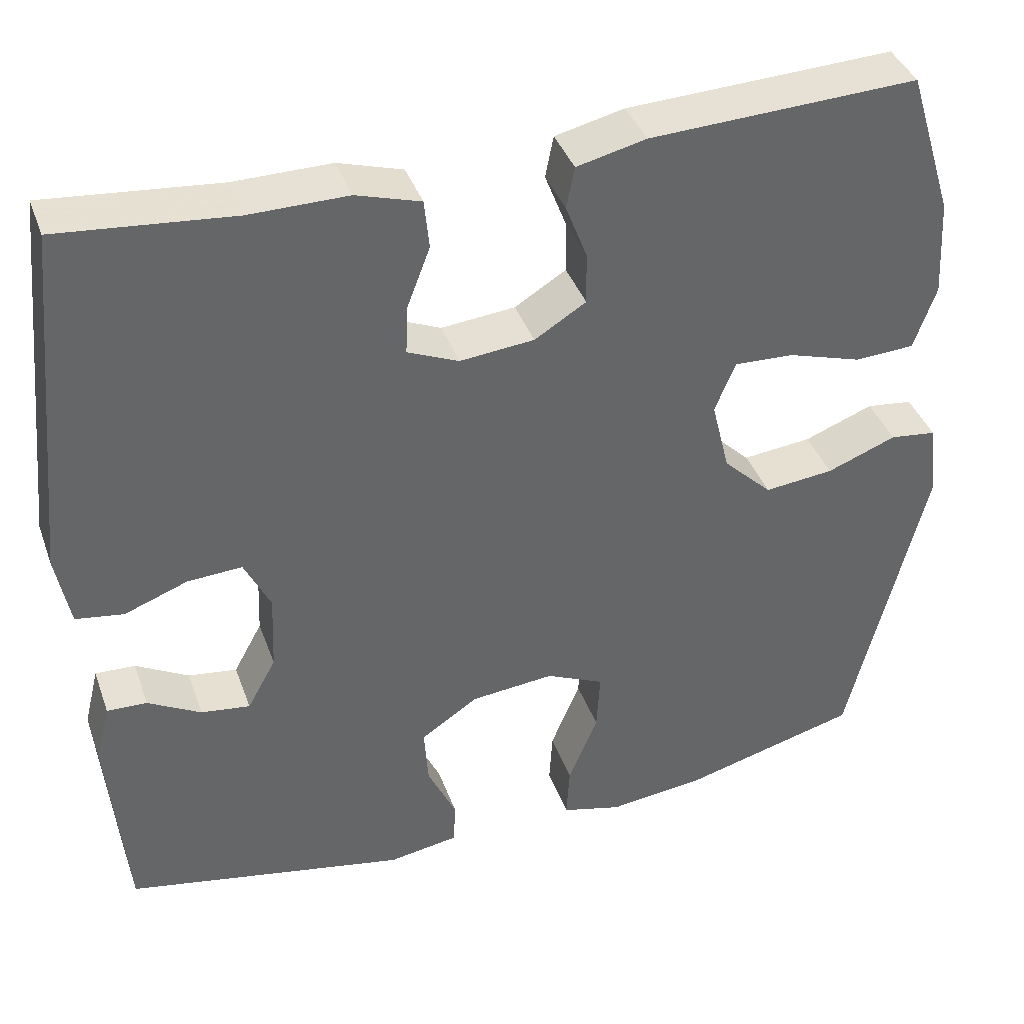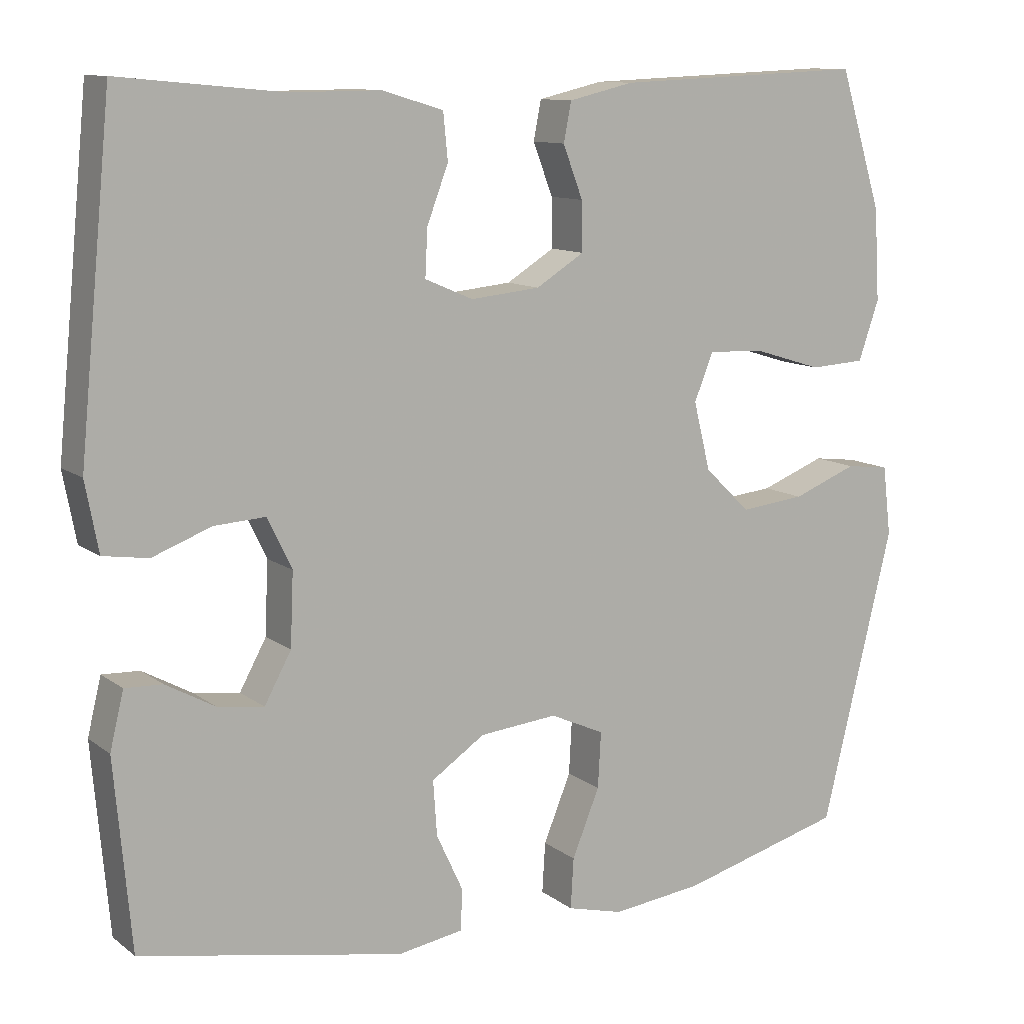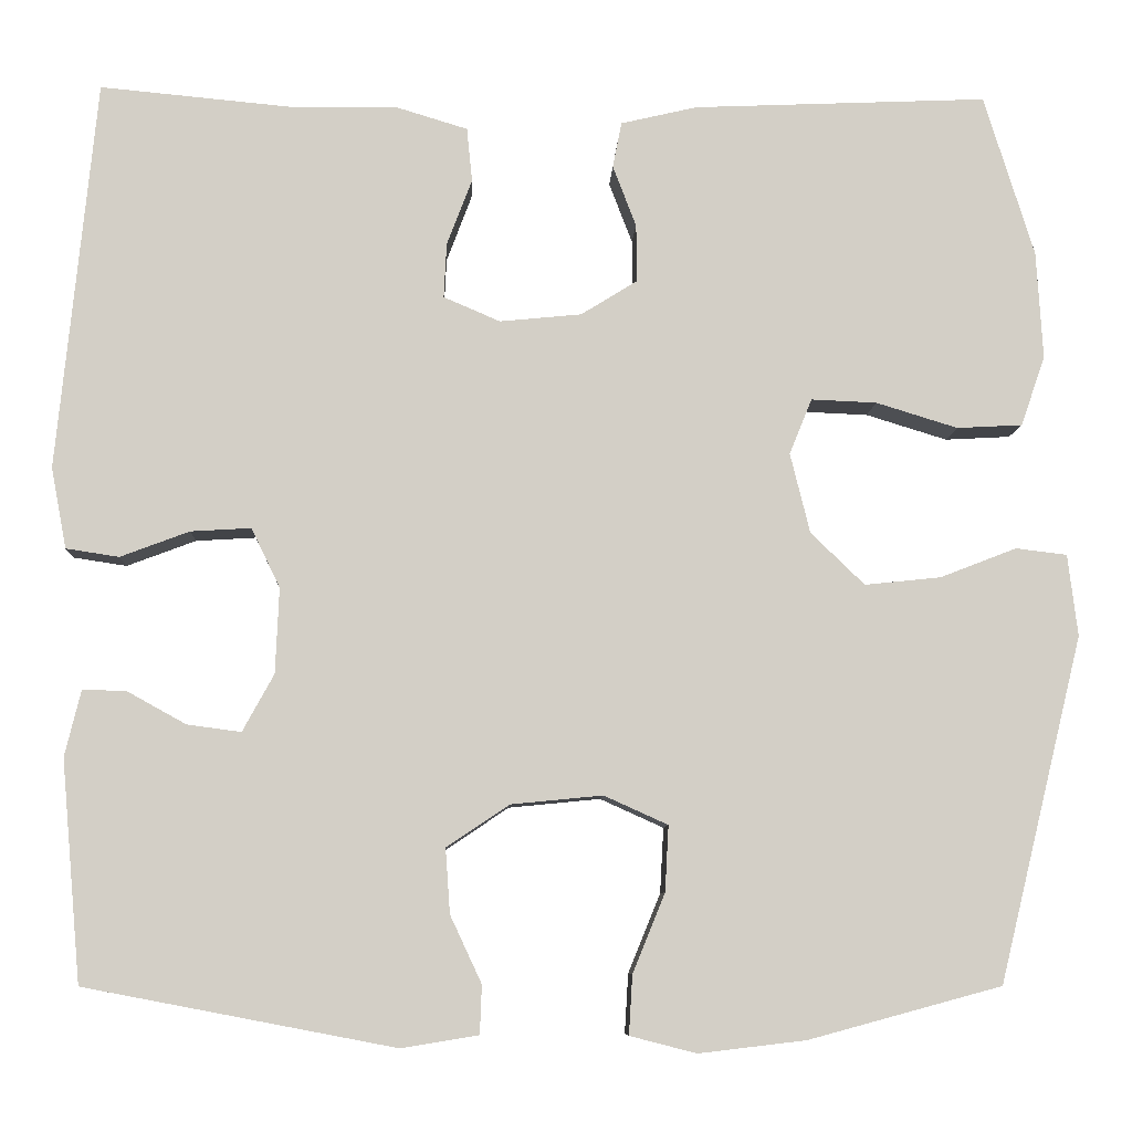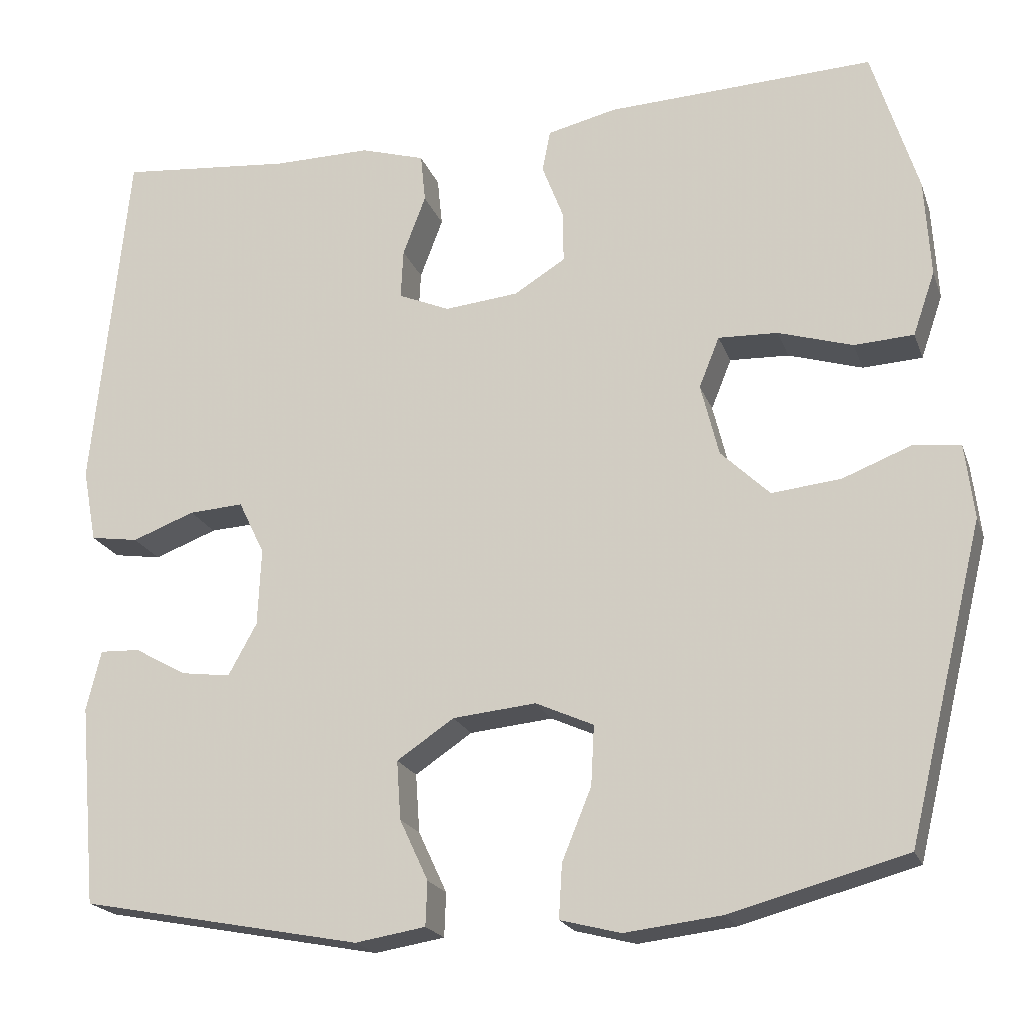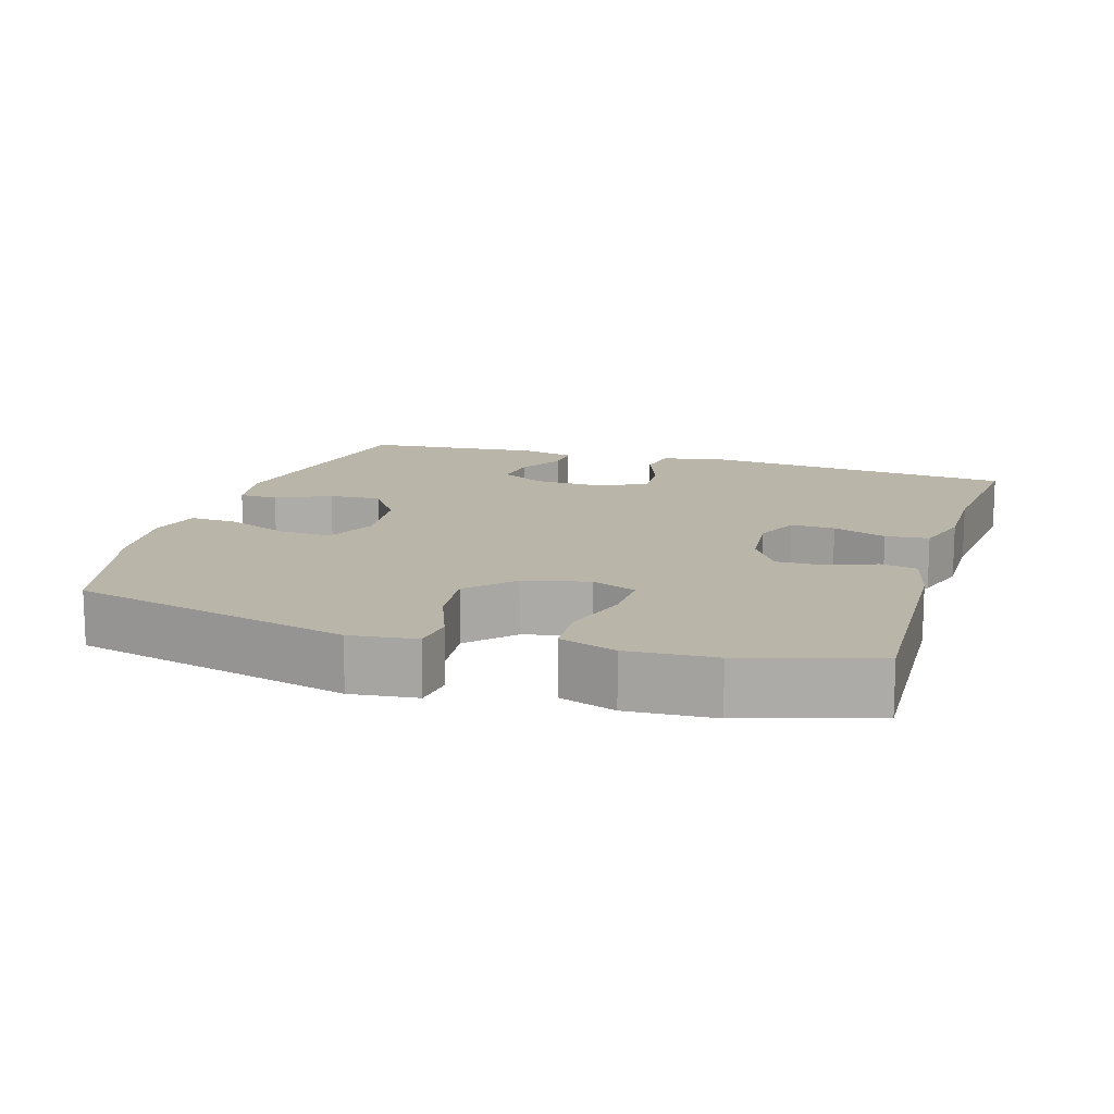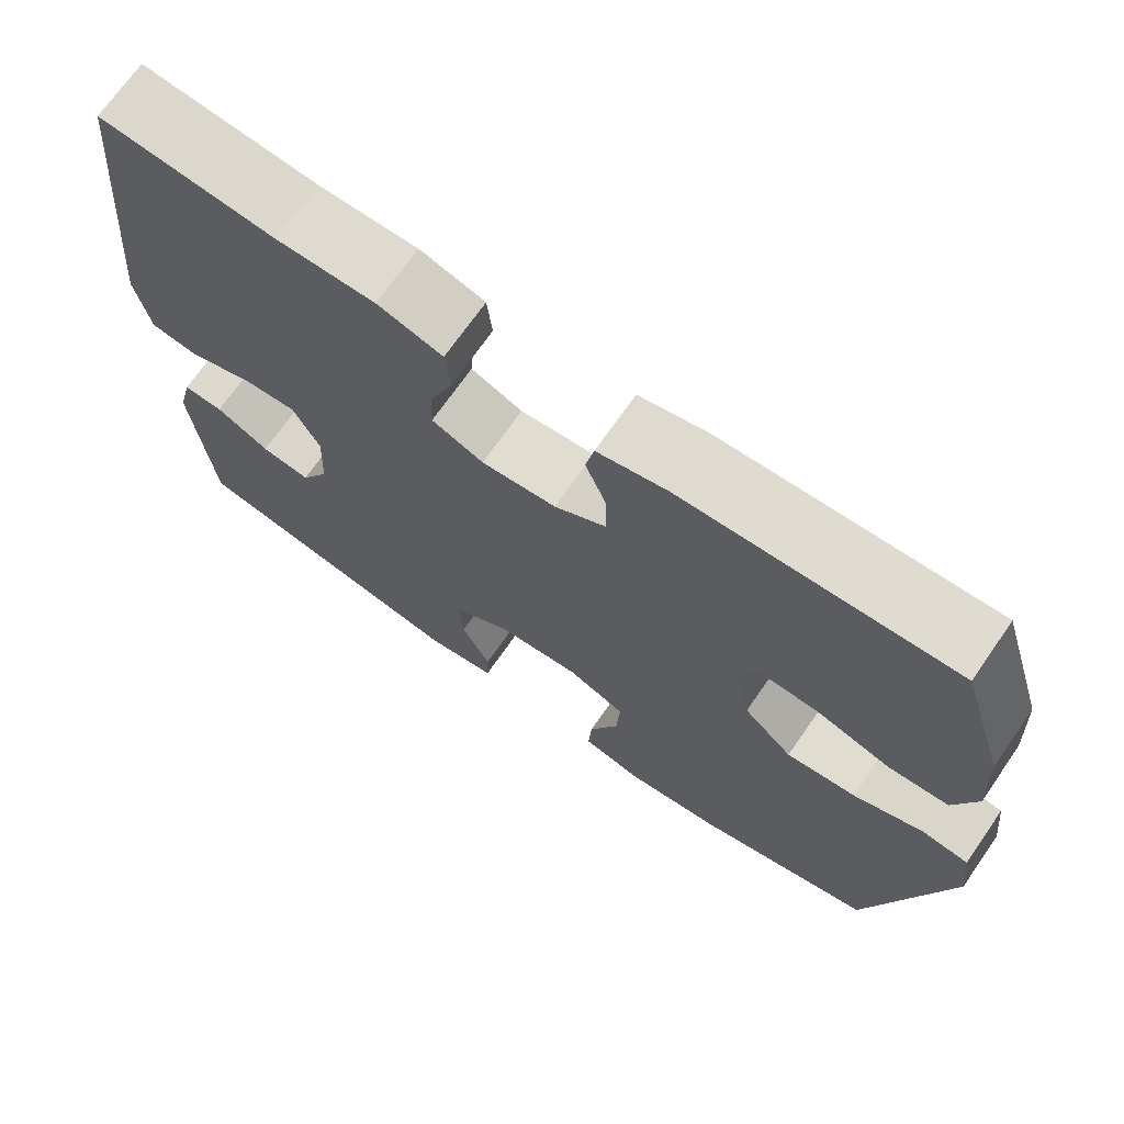
<metadata>
{"format":"obj","ext":"obj","renderer":"f3d","projection":"perspective","resolution":1024,"background":"white","views":[{"elev":39.3,"azim":161.2,"up":"+Z"},{"elev":11.1,"azim":149.5,"up":"+Z"},{"elev":-8.1,"azim":177.5,"up":"+Z"},{"elev":-20.4,"azim":-163.3,"up":"+Z"},{"elev":13.7,"azim":-72.9,"up":"+Y"},{"elev":70.8,"azim":-145.1,"up":"+Z"}]}
</metadata>
<code>
v -0.5 0.07 -0.5
v -0.594 0.07 -0.116
v -0.583 0.07 -0.025
v -0.526 0.07 -0.018
v -0.441 0.07 -0.051
v -0.356 0.07 -0.06
v -0.296 0.07 -0.002
v -0.274 0.07 0.087
v -0.299 0.07 0.149
v -0.372 0.07 0.146
v -0.463 0.07 0.118
v -0.536 0.07 0.122
v -0.563 0.07 0.2
v -0.556 0.07 0.32
v -0.5 0.07 0.5
v -0.172 0.07 0.486
v -0.087 0.07 0.466
v -0.077 0.07 0.415
v -0.103 0.07 0.347
v -0.104 0.07 0.283
v -0.041 0.07 0.244
v 0.05 0.07 0.235
v 0.113 0.07 0.262
v 0.11 0.07 0.323
v 0.082 0.07 0.397
v 0.088 0.07 0.457
v 0.167 0.07 0.481
v 0.287 0.07 0.48
v 0.5 0.07 0.5
v 0.543 0.07 0.065
v 0.526 0.07 -0.025
v 0.467 0.07 -0.034
v 0.39 0.07 -0.005
v 0.323 0.07 -0.001
v 0.291 0.07 -0.067
v 0.295 0.07 -0.162
v 0.33 0.07 -0.226
v 0.39 0.07 -0.218
v 0.455 0.07 -0.182
v 0.504 0.07 -0.18
v 0.522 0.07 -0.254
v 0.5 0.07 -0.5
v 0.155 0.07 -0.566
v 0.069 0.07 -0.552
v 0.067 0.07 -0.498
v 0.102 0.07 -0.423
v 0.107 0.07 -0.351
v 0.037 0.07 -0.304
v -0.065 0.07 -0.294
v -0.136 0.07 -0.326
v -0.132 0.07 -0.399
v -0.096 0.07 -0.487
v -0.092 0.07 -0.553
v -0.166 0.07 -0.572
v -0.285 0.07 -0.558
v -0.5 0 -0.5
v -0.594 0 -0.116
v -0.583 0 -0.025
v -0.526 0 -0.018
v -0.441 0 -0.051
v -0.356 0 -0.06
v -0.296 0 -0.002
v -0.274 0 0.087
v -0.299 0 0.149
v -0.372 0 0.146
v -0.463 0 0.118
v -0.536 0 0.122
v -0.563 0 0.2
v -0.556 0 0.32
v -0.5 0 0.5
v -0.172 0 0.486
v -0.087 0 0.466
v -0.077 0 0.415
v -0.103 0 0.347
v -0.104 0 0.283
v -0.041 0 0.244
v 0.05 0 0.235
v 0.113 0 0.262
v 0.11 0 0.323
v 0.082 0 0.397
v 0.088 0 0.457
v 0.167 0 0.481
v 0.287 0 0.48
v 0.5 0 0.5
v 0.543 0 0.065
v 0.526 0 -0.025
v 0.467 0 -0.034
v 0.39 0 -0.005
v 0.323 0 -0.001
v 0.291 0 -0.067
v 0.295 0 -0.162
v 0.33 0 -0.226
v 0.39 0 -0.218
v 0.455 0 -0.182
v 0.504 0 -0.18
v 0.522 0 -0.254
v 0.5 0 -0.5
v 0.155 0 -0.566
v 0.069 0 -0.552
v 0.067 0 -0.498
v 0.102 0 -0.423
v 0.107 0 -0.351
v 0.037 0 -0.304
v -0.065 0 -0.294
v -0.136 0 -0.326
v -0.132 0 -0.399
v -0.096 0 -0.487
v -0.092 0 -0.553
v -0.166 0 -0.572
v -0.285 0 -0.558
f 51 52 53 54
f 50 51 54 55
f 43 44 45 46
f 43 46 47
f 42 43 47
f 41 42 47 48
f 38 39 40 41
f 37 38 41 48
f 30 31 32 33
f 28 29 30 33
f 28 33 34
f 27 28 34 35
f 24 25 26 27
f 23 24 27 35
f 16 17 18 19
f 16 19 20
f 15 16 20
f 14 15 20 21
f 10 11 12 13
f 9 10 13 14
f 2 3 4 5
f 2 5 6
f 50 55 1 2
f 49 50 2 6
f 36 37 48 49
f 36 49 6 7
f 22 23 35 36
f 21 22 36 7
f 9 14 21
f 8 9 21
f 7 8 21
f 109 108 107 106
f 110 109 106 105
f 101 100 99 98
f 102 101 98
f 102 98 97
f 103 102 97 96
f 96 95 94 93
f 103 96 93 92
f 88 87 86 85
f 88 85 84 83
f 89 88 83
f 90 89 83 82
f 82 81 80 79
f 90 82 79 78
f 74 73 72 71
f 75 74 71
f 75 71 70
f 76 75 70 69
f 68 67 66 65
f 69 68 65 64
f 60 59 58 57
f 61 60 57
f 57 56 110 105
f 61 57 105 104
f 104 103 92 91
f 62 61 104 91
f 91 90 78 77
f 62 91 77 76
f 76 69 64
f 76 64 63
f 76 63 62
f 1 56 57 2
f 2 57 58 3
f 3 58 59 4
f 4 59 60 5
f 5 60 61 6
f 6 61 62 7
f 7 62 63 8
f 8 63 64 9
f 9 64 65 10
f 10 65 66 11
f 11 66 67 12
f 12 67 68 13
f 13 68 69 14
f 14 69 70 15
f 15 70 71 16
f 16 71 72 17
f 17 72 73 18
f 18 73 74 19
f 19 74 75 20
f 20 75 76 21
f 21 76 77 22
f 22 77 78 23
f 23 78 79 24
f 24 79 80 25
f 25 80 81 26
f 26 81 82 27
f 27 82 83 28
f 28 83 84 29
f 29 84 85 30
f 30 85 86 31
f 31 86 87 32
f 32 87 88 33
f 33 88 89 34
f 34 89 90 35
f 35 90 91 36
f 36 91 92 37
f 37 92 93 38
f 38 93 94 39
f 39 94 95 40
f 40 95 96 41
f 41 96 97 42
f 42 97 98 43
f 43 98 99 44
f 44 99 100 45
f 45 100 101 46
f 46 101 102 47
f 47 102 103 48
f 48 103 104 49
f 49 104 105 50
f 50 105 106 51
f 51 106 107 52
f 52 107 108 53
f 53 108 109 54
f 54 109 110 55
f 55 110 56 1

</code>
